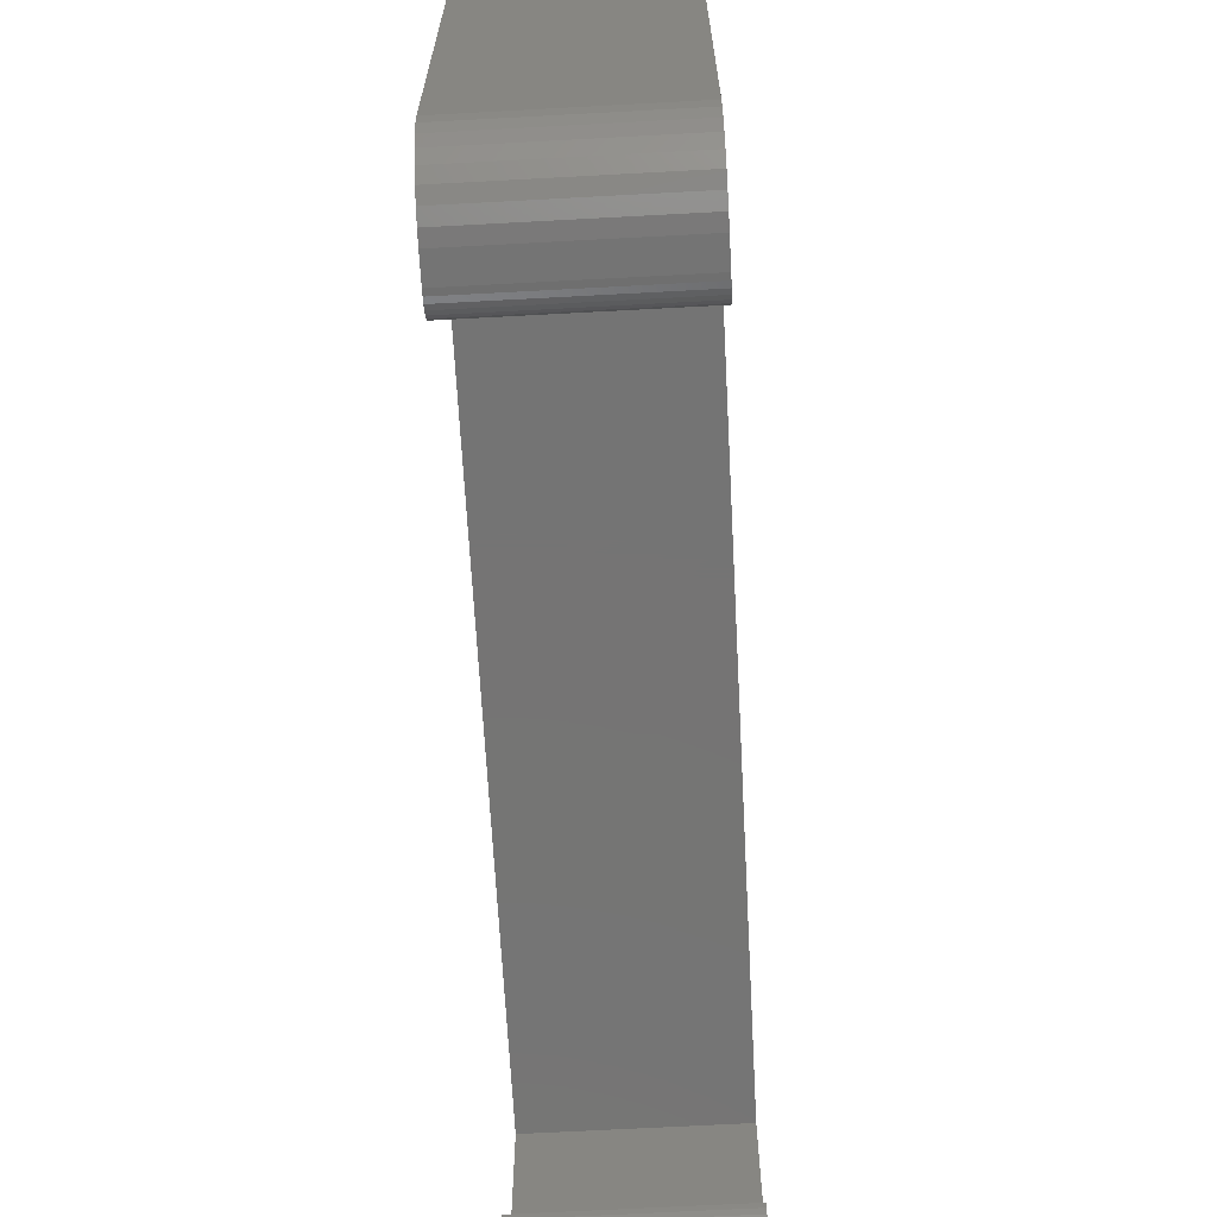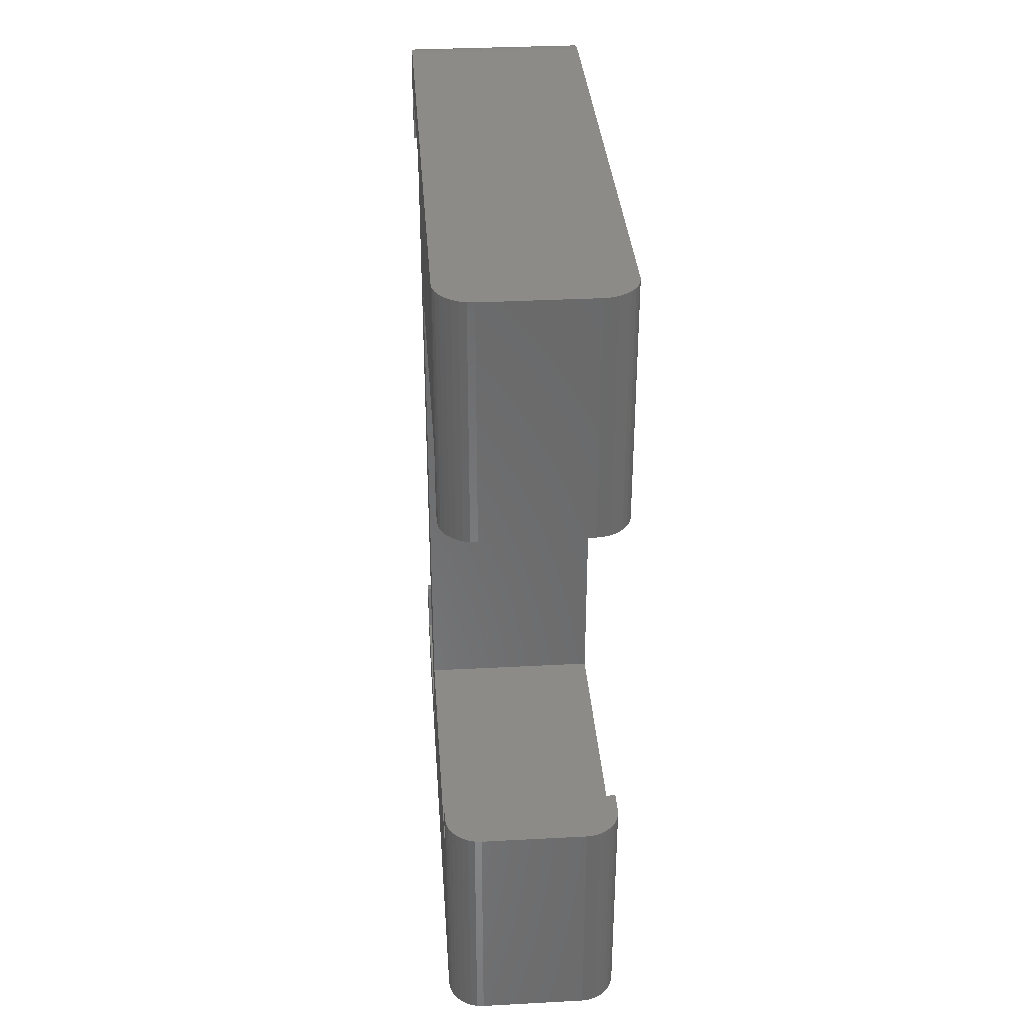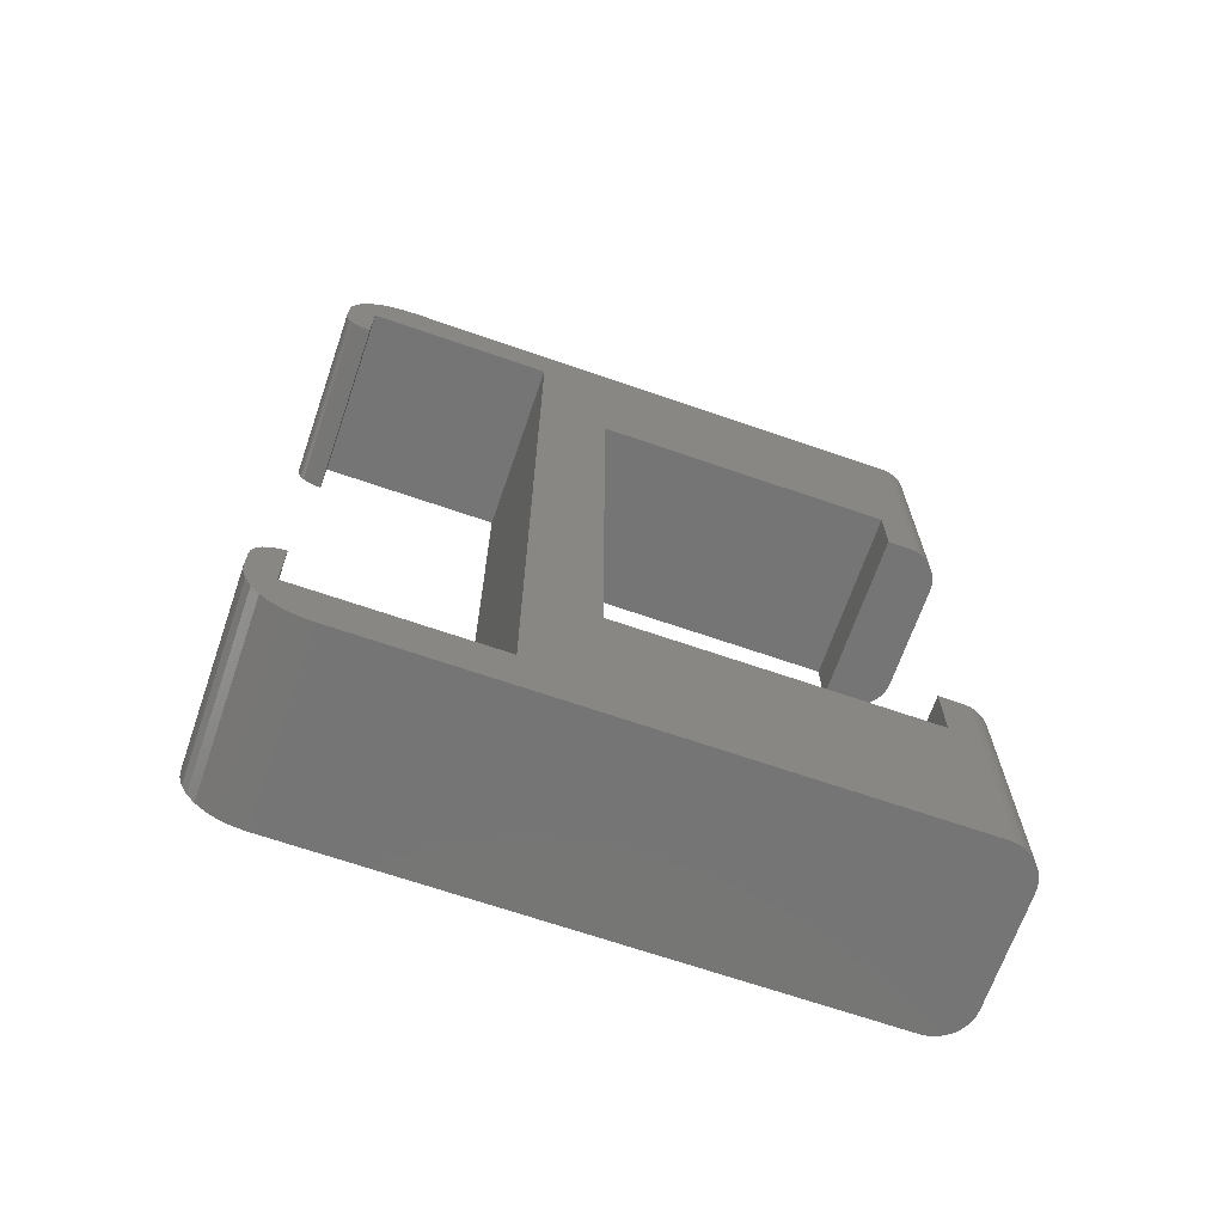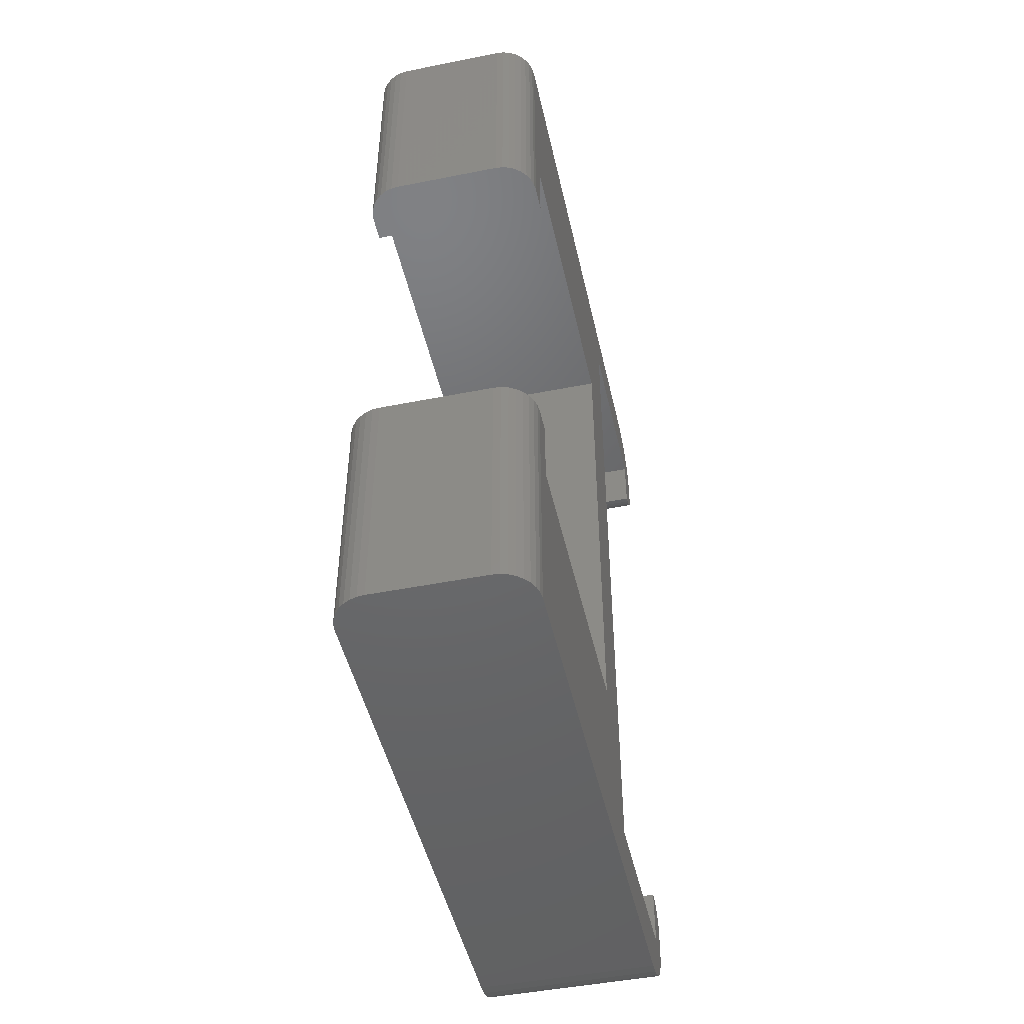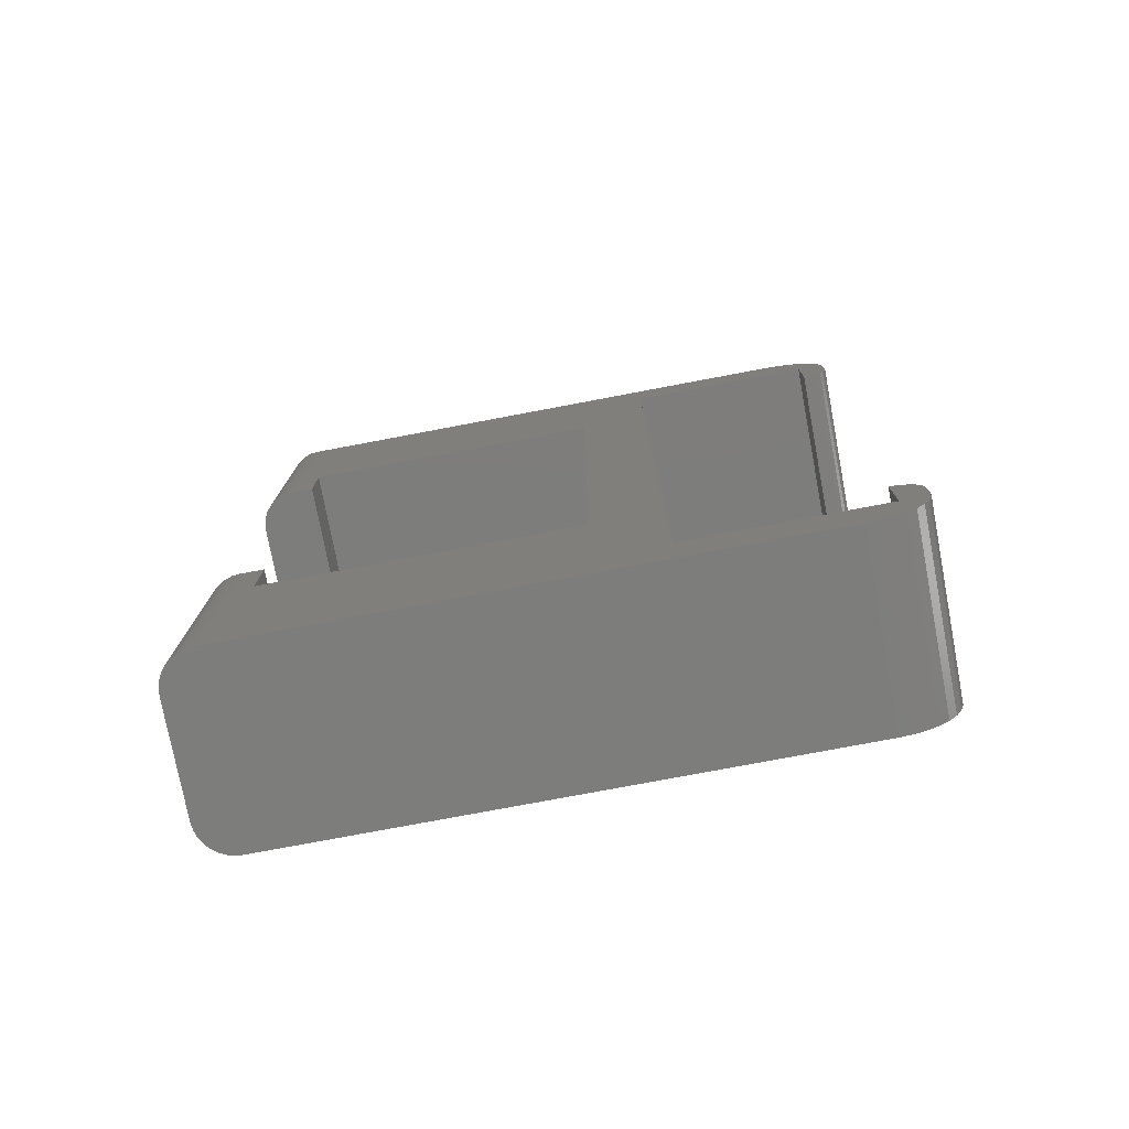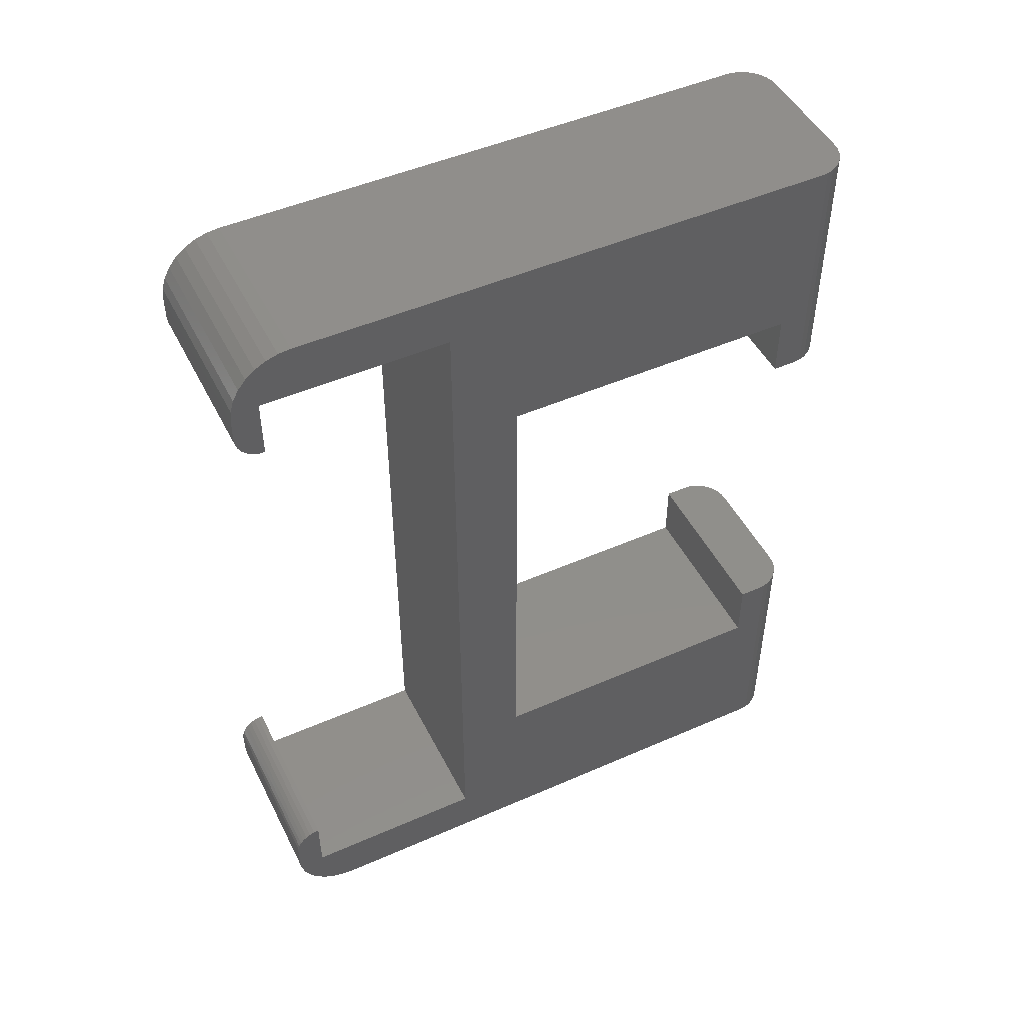
<metadata>
{"format":"stl","ext":"stl","renderer":"f3d","projection":"perspective","resolution":1024,"background":"white","views":[{"elev":-66.8,"azim":-176.9,"up":"+Z"},{"elev":34.2,"azim":-4.1,"up":"+Y"},{"elev":-67.7,"azim":-109.1,"up":"+Y"},{"elev":-47.6,"azim":12.6,"up":"+Y"},{"elev":-76.6,"azim":100.7,"up":"+Y"},{"elev":48.4,"azim":-116.1,"up":"+Y"}]}
</metadata>
<code>
# stl→obj: 164 verts, 324 faces
v 0.1562 -0.2171 0.265
v 0.1562 -0.2171 0.004523
v -1.997e-17 -0.2171 0.265
v -3.698e-18 -0.2171 0.004523
v 0.1562 0.2171 0.265
v -1.997e-17 0.2171 0.265
v 0.1562 0.2171 0.004523
v -3.698e-18 0.2171 0.004523
v 1.152e-17 -0.331 -0.2392
v 1.147e-17 -0.2908 -0.2384
v 1.159e-17 -0.3203 -0.2402
v 1.159e-17 -0.2998 -0.2402
v 1.156e-17 0.2952 -0.2398
v 1.152e-17 0.331 -0.2392
v 1.159e-17 0.2998 -0.2402
v 1.159e-17 0.3203 -0.2402
v 1.068e-17 -0.2781 -0.2257
v 1.059e-17 -0.359 -0.2242
v 1.041e-17 -0.2768 -0.2213
v 1.094e-17 -0.2803 -0.2298
v 1.101e-17 -0.3507 -0.231
v 1.116e-17 -0.2832 -0.2333
v 1.133e-17 -0.3412 -0.2361
v 1.134e-17 -0.2867 -0.2363
v 1.156e-17 -0.2952 -0.2398
v 8.837e-18 0.3739 -0.1962
v 9.478e-18 0.3708 -0.2065
v 8.171e-18 0.375 -0.1855
v 1.059e-17 0.359 -0.2242
v 1.041e-17 0.2768 -0.2213
v 1.007e-17 0.3658 -0.2159
v 1.068e-17 0.2781 -0.2257
v 1.094e-17 0.2803 -0.2298
v 1.101e-17 0.3507 -0.231
v 1.116e-17 0.2832 -0.2333
v 1.134e-17 0.2867 -0.2363
v 1.133e-17 0.3412 -0.2361
v 1.147e-17 0.2908 -0.2384
v 1.011e-17 0.3276 -0.2165
v 1.253e-33 0.3276 -0.05469
v -2.122e-17 0.375 0.2851
v 1.011e-17 0.2763 -0.2165
v 1.011e-17 -0.3276 -0.2165
v 1.012e-17 -0.2763 -0.2168
v 1.007e-17 -0.3658 -0.2159
v 8.171e-18 -0.375 -0.1855
v -2.122e-17 -0.375 0.2851
v -1.253e-33 -0.3276 -0.05469
v 9.478e-18 -0.3708 -0.2065
v 8.837e-18 -0.3739 -0.1962
v -2.122e-17 -0.1618 0.2851
v -1.997e-17 -0.1618 0.265
v -1.997e-17 0.1618 0.265
v -2.122e-17 0.1618 0.2851
v 0.1562 -0.3203 -0.2402
v 0.1562 -0.2908 -0.2384
v 0.1562 -0.331 -0.2392
v 0.1562 -0.2998 -0.2402
v 0.1562 0.2998 -0.2402
v 0.1562 0.331 -0.2392
v 0.1562 0.2952 -0.2398
v 0.1562 0.3203 -0.2402
v 0.1562 -0.2768 -0.2213
v 0.1562 -0.359 -0.2242
v 0.1562 -0.2781 -0.2257
v 0.1562 -0.2803 -0.2298
v 0.1562 -0.3507 -0.231
v 0.1562 -0.2832 -0.2333
v 0.1562 -0.3412 -0.2361
v 0.1562 -0.2867 -0.2363
v 0.1562 -0.2952 -0.2398
v 0.1562 0.375 -0.1855
v 0.1562 0.3708 -0.2065
v 0.1562 0.3739 -0.1962
v 0.1562 0.3658 -0.2159
v 0.1562 0.2768 -0.2213
v 0.1562 0.359 -0.2242
v 0.1562 0.2781 -0.2257
v 0.1562 0.2803 -0.2298
v 0.1562 0.3507 -0.231
v 0.1562 0.2832 -0.2333
v 0.1562 0.2867 -0.2363
v 0.1562 0.3412 -0.2361
v 0.1562 0.2908 -0.2384
v 0.1562 0.3276 -0.2165
v 0.1562 0.2763 -0.2165
v 0.1562 0.375 0.2851
v 0.1562 0.3276 -0.05469
v 0.1562 -0.3276 -0.2165
v 0.1562 -0.3658 -0.2159
v 0.1562 -0.2763 -0.2168
v 0.1562 -0.375 -0.1855
v 0.1562 -0.3739 -0.1962
v 0.1562 -0.3708 -0.2065
v 0.1562 -0.3276 -0.05469
v 0.1562 -0.375 0.2851
v 0.1562 -0.1618 0.265
v 0.1562 -0.1618 0.2851
v 0.1562 0.1618 0.265
v 0.1562 0.1618 0.2851
v 0.0006005 -0.1618 0.2912
v 0.0006005 -0.375 0.2912
v 0.002379 -0.1618 0.2971
v 0.002379 -0.375 0.2971
v 0.005267 -0.1618 0.3025
v 0.005267 -0.375 0.3025
v 0.009153 -0.1618 0.3072
v 0.009153 -0.375 0.3072
v 0.01389 -0.1618 0.3111
v 0.01389 -0.375 0.3111
v 0.01929 -0.1618 0.314
v 0.01929 -0.375 0.314
v 0.02515 -0.1618 0.3158
v 0.02515 -0.375 0.3158
v 0.03125 -0.1618 0.3164
v 0.03125 -0.375 0.3164
v 0.1424 -0.375 0.3111
v 0.1471 -0.375 0.3072
v 0.151 -0.375 0.3025
v 0.1539 -0.375 0.2971
v 0.1556 -0.375 0.2912
v 0.137 -0.375 0.314
v 0.1311 -0.375 0.3158
v 0.125 -0.375 0.3164
v 0.1539 -0.1618 0.2971
v 0.1556 -0.1618 0.2912
v 0.125 -0.1618 0.3164
v 0.1311 -0.1618 0.3158
v 0.137 -0.1618 0.314
v 0.1424 -0.1618 0.3111
v 0.1471 -0.1618 0.3072
v 0.151 -0.1618 0.3025
v 0.01929 0.375 0.314
v 0.1424 0.375 0.3111
v 0.01389 0.375 0.3111
v 0.1471 0.375 0.3072
v 0.009153 0.375 0.3072
v 0.151 0.375 0.3025
v 0.005267 0.375 0.3025
v 0.1539 0.375 0.2971
v 0.002379 0.375 0.2971
v 0.1556 0.375 0.2912
v 0.137 0.375 0.314
v 0.02515 0.375 0.3158
v 0.03125 0.375 0.3164
v 0.125 0.375 0.3164
v 0.1311 0.375 0.3158
v 0.0006005 0.375 0.2912
v 0.1556 0.1618 0.2912
v 0.1539 0.1618 0.2971
v 0.005267 0.1618 0.3025
v 0.01929 0.1618 0.314
v 0.01389 0.1618 0.3111
v 0.009153 0.1618 0.3072
v 0.151 0.1618 0.3025
v 0.1471 0.1618 0.3072
v 0.1424 0.1618 0.3111
v 0.137 0.1618 0.314
v 0.1311 0.1618 0.3158
v 0.125 0.1618 0.3164
v 0.03125 0.1618 0.3164
v 0.02515 0.1618 0.3158
v 0.002379 0.1618 0.2971
v 0.0006005 0.1618 0.2912
f 1 2 3
f 3 2 4
f 5 6 7
f 7 6 8
f 9 10 11
f 10 12 11
f 13 14 15
f 14 16 15
f 17 18 19
f 18 17 20
f 20 21 18
f 21 20 22
f 22 23 21
f 24 23 22
f 9 23 24
f 10 9 24
f 10 25 12
f 26 27 28
f 29 30 31
f 29 32 30
f 33 32 29
f 34 33 29
f 35 33 34
f 36 35 34
f 37 36 34
f 38 36 37
f 13 38 37
f 14 13 37
f 39 40 41
f 39 41 28
f 39 28 27
f 39 27 31
f 39 31 30
f 39 30 42
f 43 44 19
f 43 19 18
f 43 18 45
f 46 47 48
f 46 48 43
f 46 43 45
f 46 45 49
f 46 49 50
f 3 4 48
f 3 48 47
f 3 47 51
f 3 51 52
f 8 48 4
f 48 8 40
f 40 8 6
f 40 6 41
f 41 6 53
f 41 53 54
f 55 56 57
f 55 58 56
f 59 60 61
f 59 62 60
f 63 64 65
f 66 65 64
f 64 67 66
f 68 66 67
f 67 69 68
f 68 69 70
f 70 69 57
f 70 57 56
f 58 71 56
f 72 73 74
f 75 76 77
f 76 78 77
f 77 78 79
f 77 79 80
f 80 79 81
f 80 81 82
f 80 82 83
f 83 82 84
f 83 84 61
f 83 61 60
f 85 86 76
f 85 76 75
f 85 75 73
f 85 73 72
f 85 72 87
f 85 87 88
f 89 90 64
f 89 64 63
f 89 63 91
f 92 93 94
f 92 94 90
f 92 90 89
f 92 89 95
f 92 95 96
f 1 97 98
f 1 98 96
f 1 96 95
f 1 95 2
f 2 95 7
f 7 95 88
f 7 88 5
f 5 88 87
f 5 87 99
f 99 87 100
f 7 8 2
f 2 8 4
f 95 48 88
f 88 48 40
f 51 47 101
f 101 47 102
f 101 102 103
f 103 102 104
f 103 104 105
f 105 104 106
f 105 106 107
f 107 106 108
f 107 108 109
f 109 108 110
f 109 110 111
f 111 110 112
f 111 112 113
f 113 112 114
f 113 114 115
f 115 114 116
f 110 117 112
f 118 117 110
f 108 118 110
f 119 118 108
f 106 119 108
f 120 119 106
f 104 120 106
f 121 120 104
f 122 123 124
f 122 124 116
f 122 116 114
f 122 114 112
f 122 112 117
f 104 102 121
f 121 102 47
f 121 47 96
f 96 47 46
f 96 46 92
f 125 126 98
f 109 111 105
f 107 109 105
f 97 52 113
f 97 113 115
f 97 115 127
f 97 127 128
f 97 128 129
f 97 129 130
f 97 130 131
f 97 131 132
f 97 132 125
f 97 125 98
f 113 52 51
f 113 51 101
f 113 101 103
f 113 103 105
f 113 105 111
f 127 115 124
f 124 115 116
f 127 124 128
f 128 124 123
f 128 123 129
f 129 123 122
f 129 122 130
f 130 122 117
f 130 117 131
f 131 117 118
f 131 118 132
f 132 118 119
f 132 119 125
f 125 119 120
f 125 120 126
f 126 120 121
f 126 121 98
f 98 121 96
f 58 12 71
f 71 12 25
f 71 25 56
f 56 25 10
f 56 10 70
f 70 10 24
f 70 24 68
f 68 24 22
f 68 22 66
f 66 22 20
f 66 20 65
f 65 20 17
f 65 17 63
f 63 17 19
f 63 19 91
f 91 19 44
f 11 12 55
f 55 12 58
f 92 46 93
f 93 46 50
f 93 50 94
f 94 50 49
f 94 49 90
f 90 49 45
f 90 45 64
f 64 45 18
f 64 18 67
f 67 18 21
f 67 21 69
f 69 21 23
f 69 23 57
f 57 23 9
f 57 9 55
f 55 9 11
f 3 52 1
f 1 52 97
f 44 43 91
f 91 43 89
f 95 89 48
f 48 89 43
f 133 134 135
f 135 134 136
f 135 136 137
f 137 136 138
f 137 138 139
f 139 138 140
f 139 140 141
f 141 140 142
f 143 134 133
f 143 133 144
f 143 144 145
f 143 145 146
f 143 146 147
f 72 28 87
f 87 28 41
f 87 41 142
f 142 41 148
f 142 148 141
f 100 149 150
f 151 152 153
f 151 153 154
f 99 100 150
f 99 150 155
f 99 155 156
f 99 156 157
f 99 157 158
f 99 158 159
f 99 159 160
f 99 160 161
f 99 161 162
f 99 162 53
f 162 152 151
f 162 151 163
f 162 163 164
f 162 164 54
f 162 54 53
f 146 145 160
f 160 145 161
f 41 54 148
f 148 54 164
f 148 164 141
f 141 164 163
f 141 163 139
f 139 163 151
f 139 151 137
f 137 151 154
f 137 154 135
f 135 154 153
f 135 153 133
f 133 153 152
f 133 152 144
f 144 152 162
f 144 162 145
f 145 162 161
f 146 160 147
f 147 160 159
f 147 159 143
f 143 159 158
f 143 158 134
f 134 158 157
f 134 157 136
f 136 157 156
f 136 156 138
f 138 156 155
f 138 155 140
f 140 155 150
f 140 150 142
f 142 150 149
f 142 149 87
f 87 149 100
f 15 16 59
f 59 16 62
f 39 42 85
f 85 42 86
f 15 59 13
f 13 59 61
f 13 61 38
f 38 61 84
f 38 84 36
f 36 84 82
f 36 82 35
f 35 82 81
f 35 81 33
f 33 81 79
f 33 79 32
f 32 79 78
f 32 78 30
f 30 78 76
f 30 76 42
f 42 76 86
f 28 72 26
f 26 72 74
f 26 74 27
f 27 74 73
f 27 73 31
f 31 73 75
f 31 75 29
f 29 75 77
f 29 77 34
f 34 77 80
f 34 80 37
f 37 80 83
f 37 83 14
f 14 83 60
f 14 60 16
f 16 60 62
f 53 6 99
f 99 6 5
f 88 40 85
f 85 40 39

</code>
